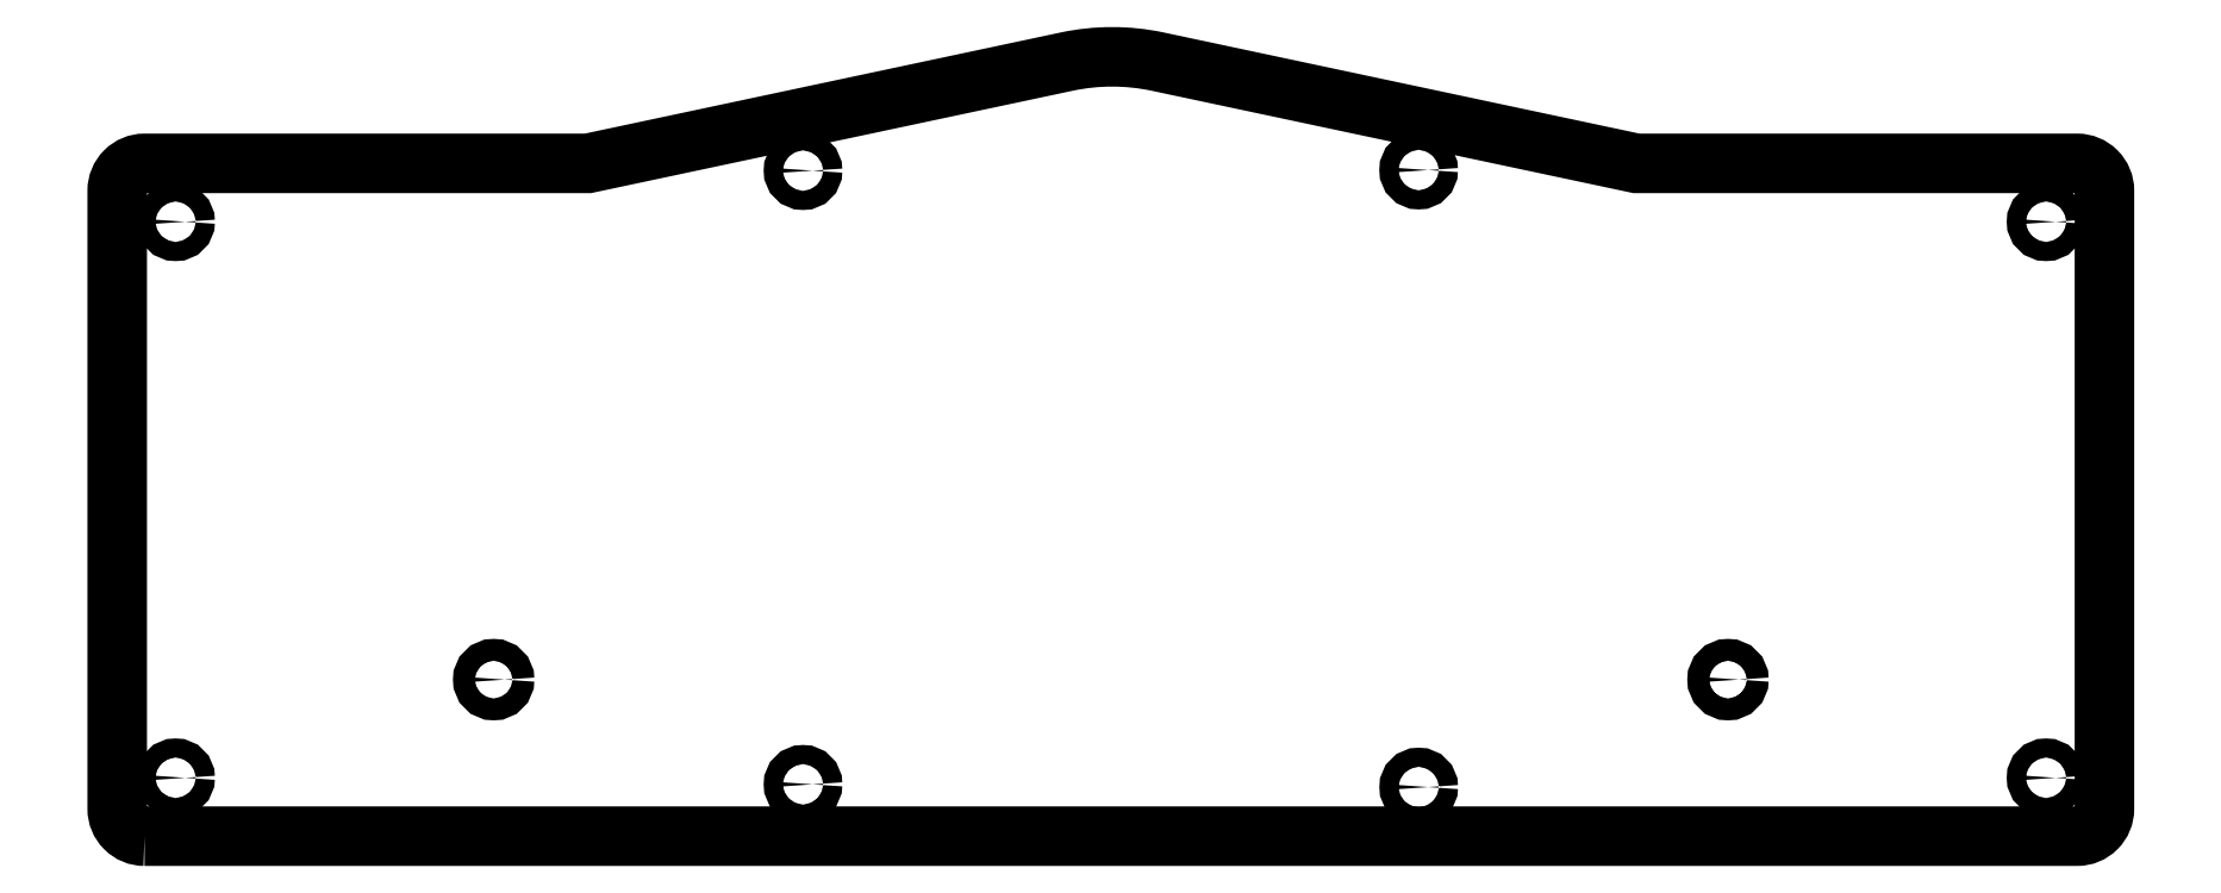
<metadata>
{"format":"dxf","ext":"dxf","renderer":"ezdxf+matplotlib","layout":"modelspace","background":"white","min_lineweight":24,"dpi":150}
</metadata>
<code>
0
SECTION
2
ENTITIES
0
CIRCLE
8
0
10
-11.77
20
146.5
30
0
40
2
210
0
220
-0
230
1
0
CIRCLE
8
0
10
-238
20
146.5
30
0
40
2
210
0
220
-0
230
1
0
CIRCLE
8
0
10
46.53
20
230.4
30
0
40
1.75
210
-0
220
2.465e-32
230
1
0
CIRCLE
8
0
10
-181.3
20
239.8
30
0
40
1.75
210
-0
220
2.465e-32
230
1
0
CIRCLE
8
0
10
-296.3
20
230.4
30
0
40
1.75
210
-0
220
2.465e-32
230
1
0
CIRCLE
8
0
10
46.53
20
128.5
30
0
40
1.75
210
-0
220
2.465e-32
230
1
0
CIRCLE
8
0
10
-296.3
20
128.5
30
0
40
1.75
210
-0
220
2.465e-32
230
1
0
CIRCLE
8
0
10
-68.46
20
126.8
30
0
40
1.75
210
-0
220
2.465e-32
230
1
0
CIRCLE
8
0
10
-68.47
20
239.9
30
0
40
1.75
210
-0
220
2.465e-32
230
1
0
CIRCLE
8
0
10
-181.3
20
127.3
30
0
40
1.75
210
-0
220
2.465e-32
230
1
0
LWPOLYLINE
8
0
90
12
70
1
43
0
10
-302
20
117.8
42
-0.4142
10
-307
20
122.8
10
-307
20
236.1
42
-0.4142
10
-302
20
241.1
10
-220.7
20
241.1
10
-133
20
259.8
42
-0.1051
10
-116.3
20
259.8
10
-28.54
20
241.1
10
52.23
20
241.1
42
-0.4142
10
57.23
20
236.1
10
57.23
20
122.8
42
-0.4142
10
52.23
20
117.8
0
ENDSEC
0
EOF

</code>
